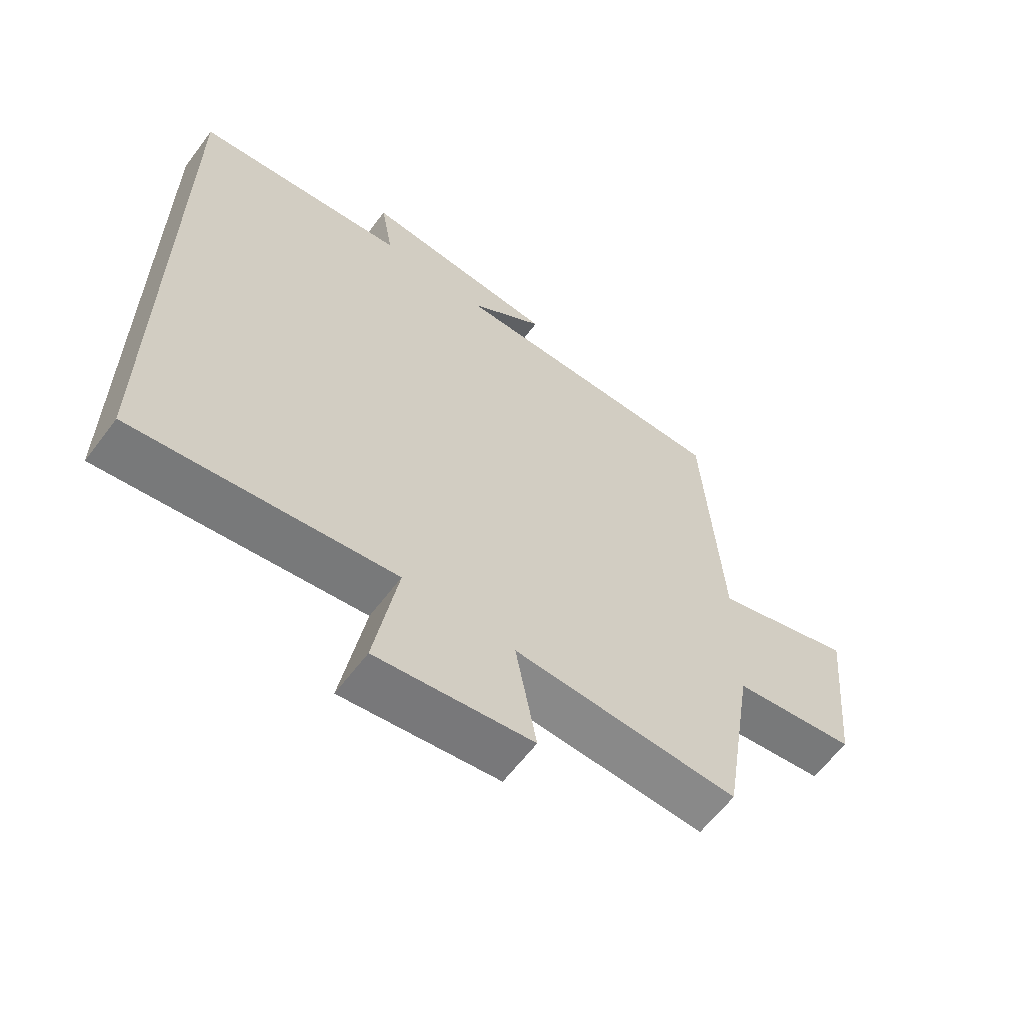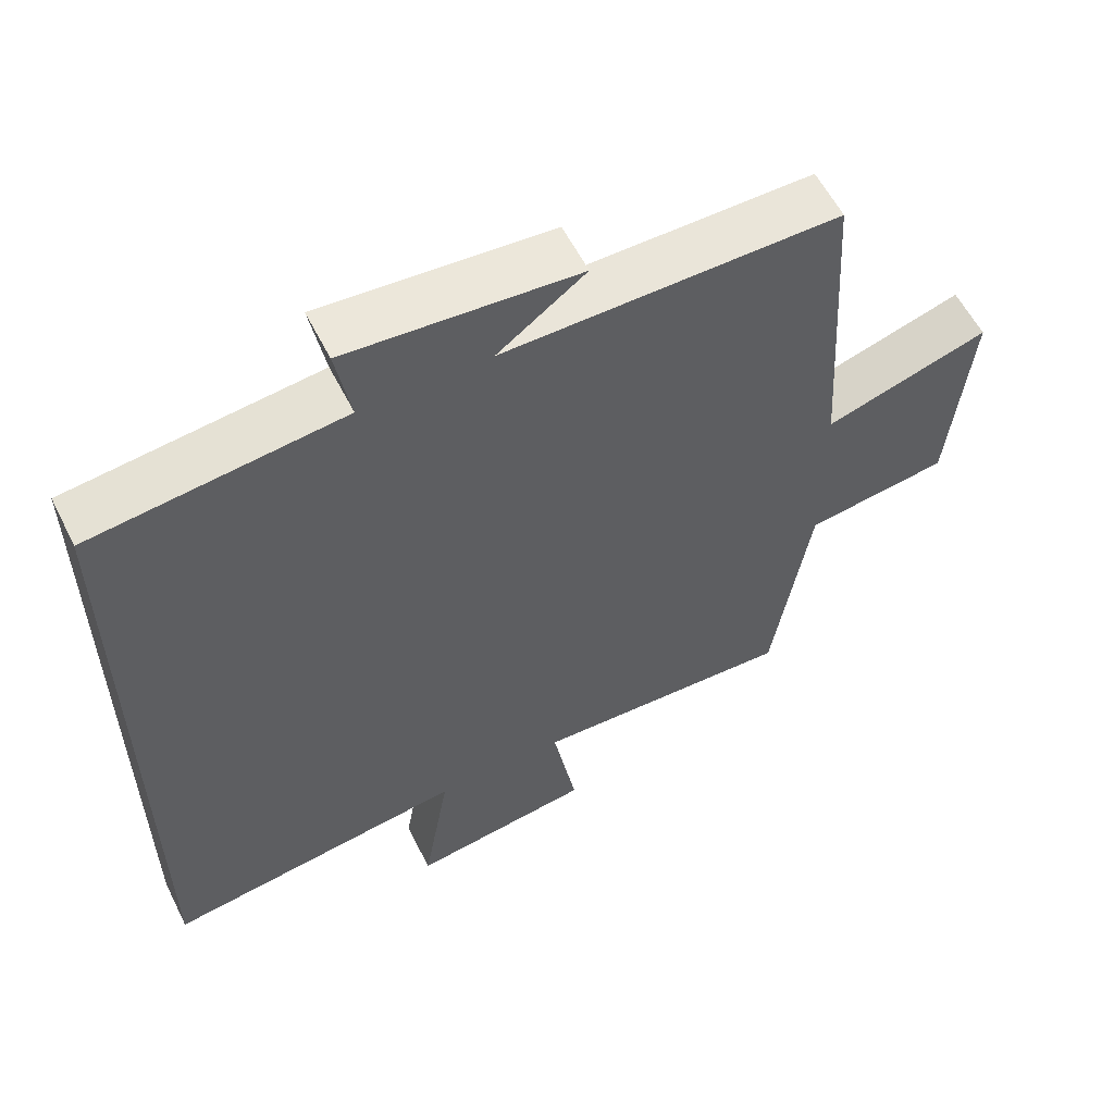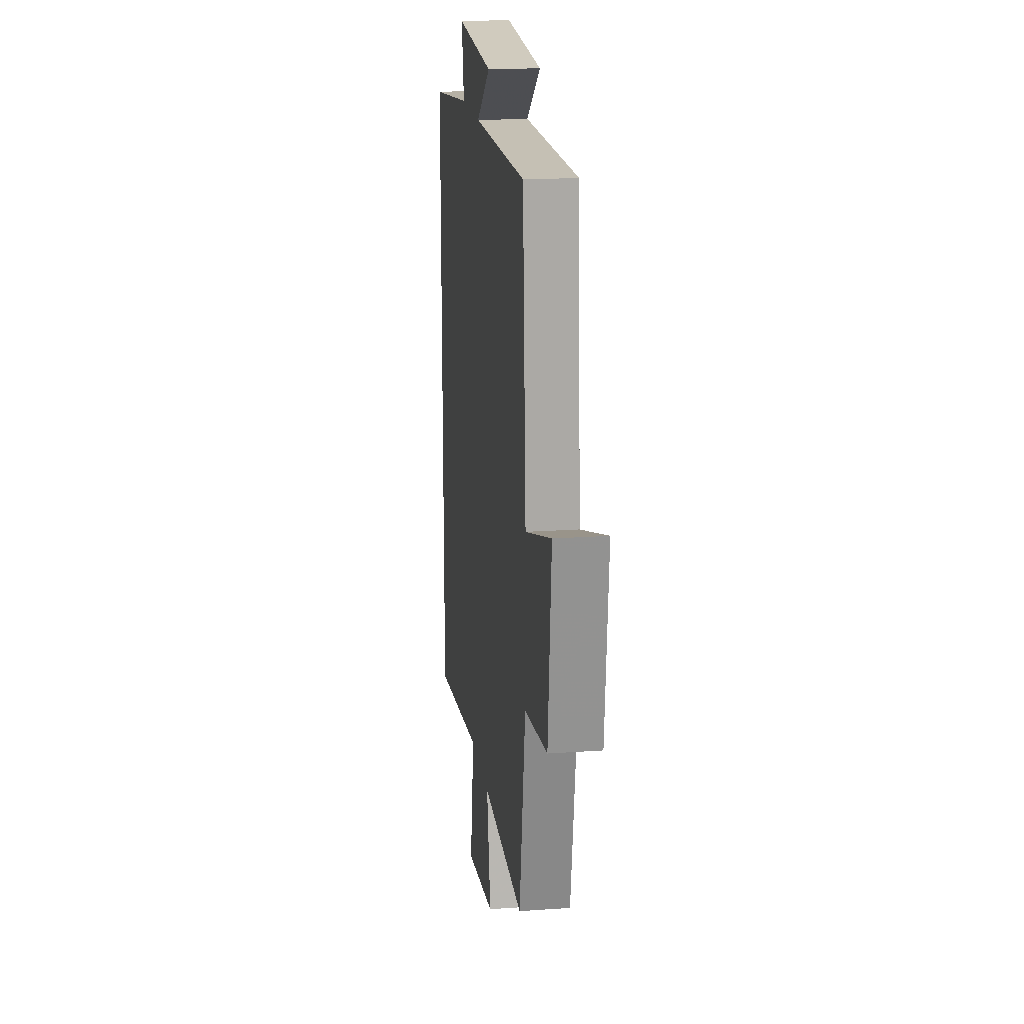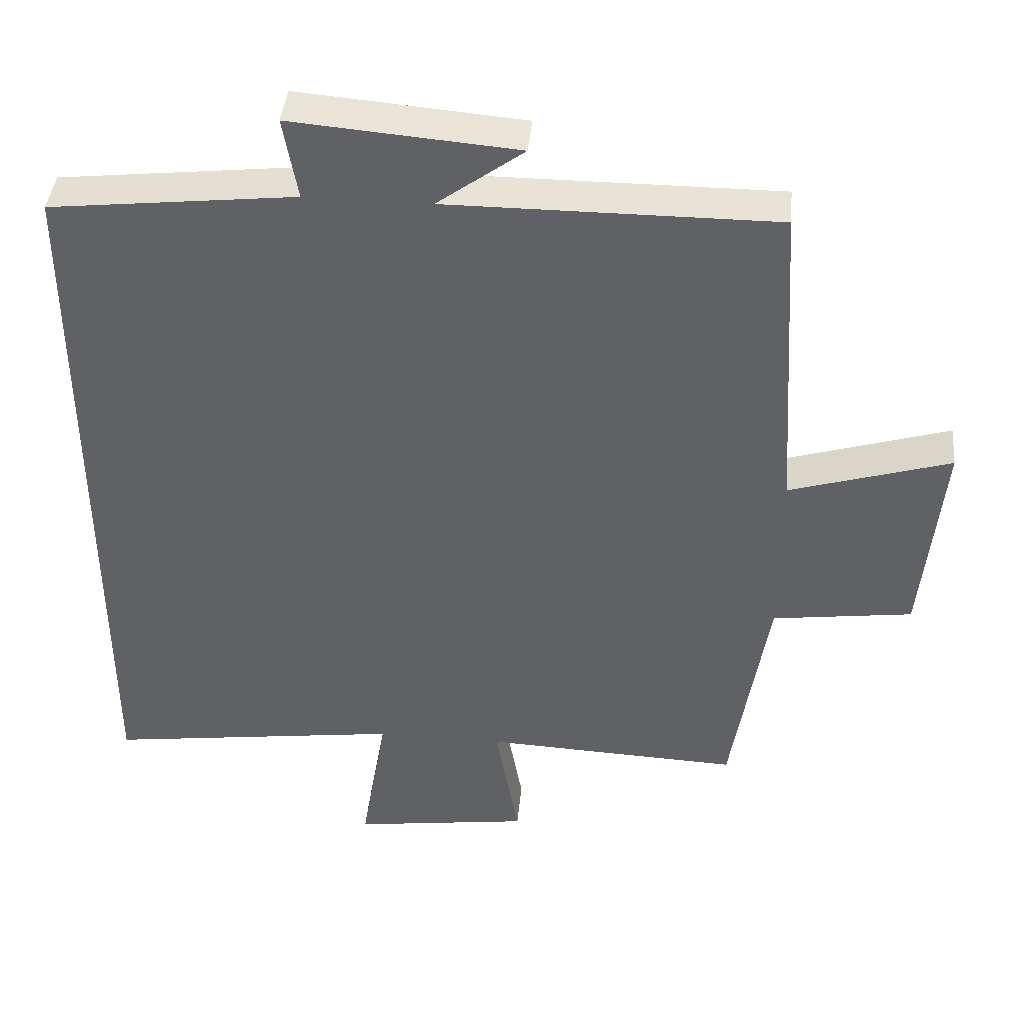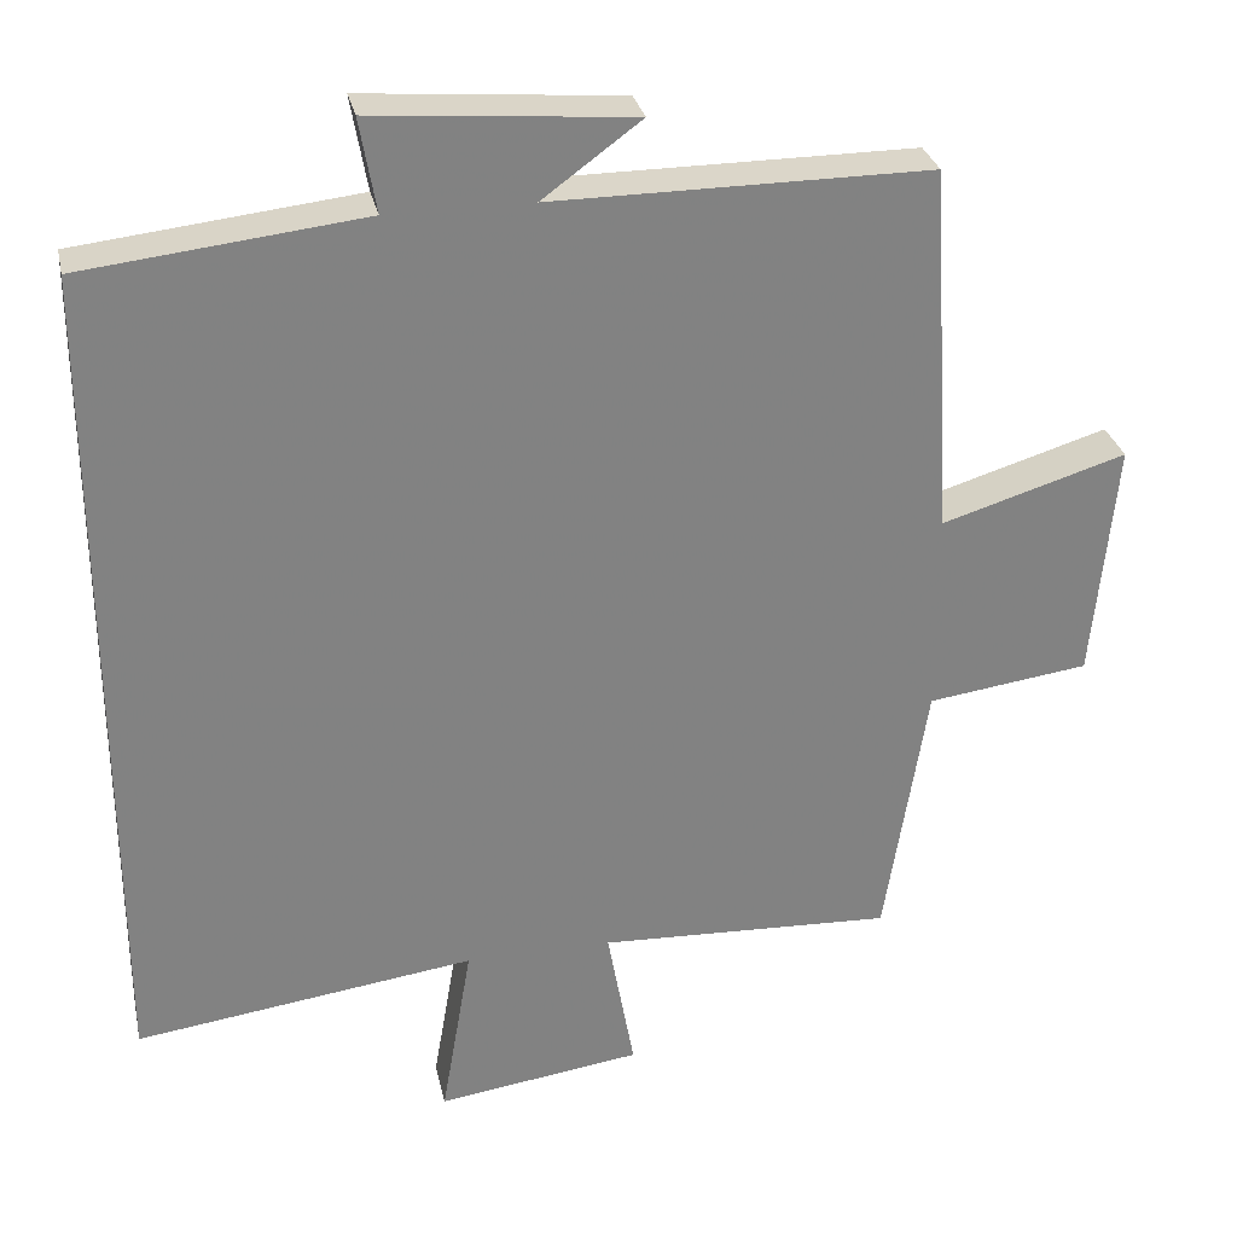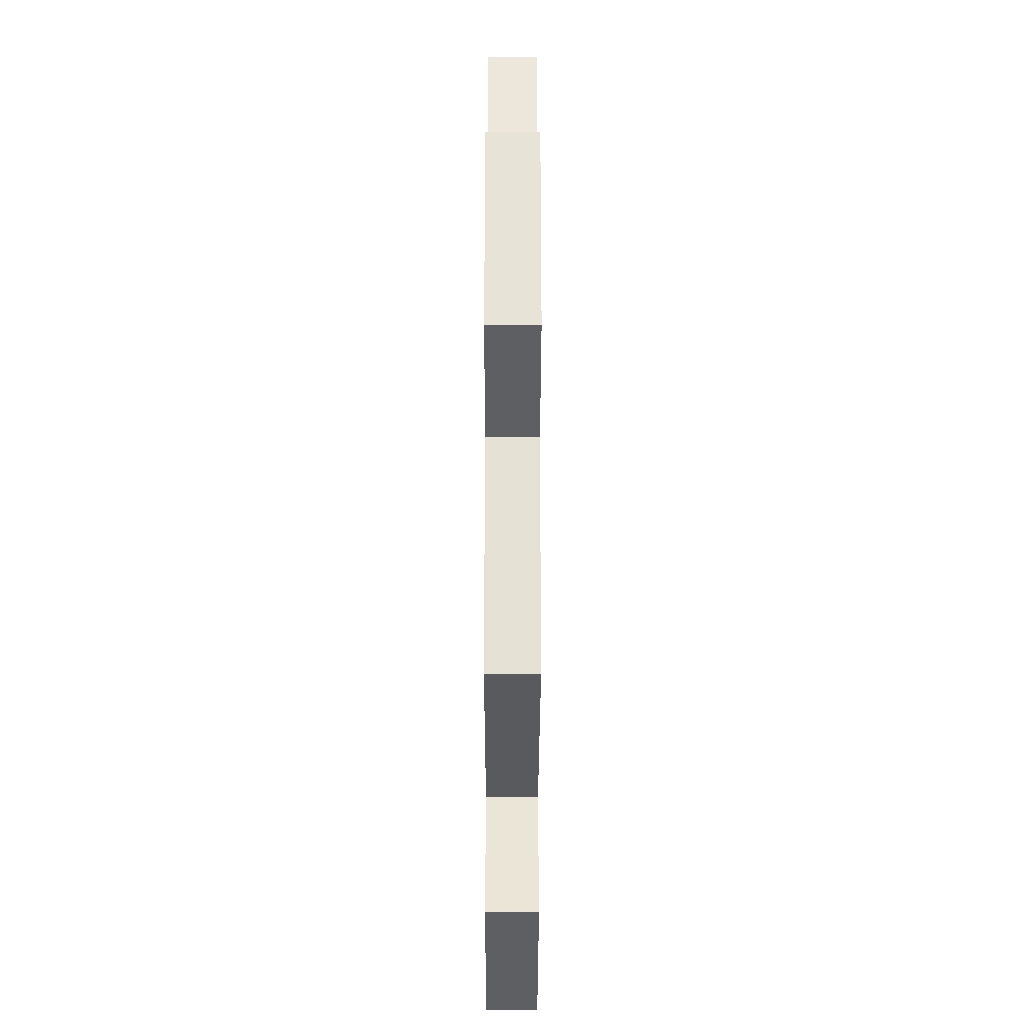
<metadata>
{"format":"obj","ext":"obj","renderer":"f3d","projection":"perspective","resolution":1024,"background":"white","views":[{"elev":-61.8,"azim":143.1,"up":"+Z"},{"elev":58.1,"azim":153.4,"up":"+Z"},{"elev":18.5,"azim":-97.7,"up":"+Z"},{"elev":41.5,"azim":-174.6,"up":"+Z"},{"elev":29.7,"azim":167.8,"up":"+Z"},{"elev":-33.9,"azim":-90.1,"up":"+Z"}]}
</metadata>
<code>
v 0.5 0.07 -0.555
v 0.087 0.07 -0.5
v 0.124 0.07 -0.717
v -0.124 0.07 -0.683
v -0.091 0.07 -0.5
v -0.449 0.07 -0.516
v -0.5 0.07 -0.196
v -0.696 0.07 -0.17
v -0.724 0.07 0.12
v -0.5 0.07 0.052
v -0.472 0.07 0.501
v -0.015 0.07 0.5
v -0.135 0.07 0.588
v 0.179 0.07 0.614
v 0.159 0.07 0.5
v 0.5 0.07 0.462
v 0.5 0 -0.555
v 0.087 0 -0.5
v 0.124 0 -0.717
v -0.124 0 -0.683
v -0.091 0 -0.5
v -0.449 0 -0.516
v -0.5 0 -0.196
v -0.696 0 -0.17
v -0.724 0 0.12
v -0.5 0 0.052
v -0.472 0 0.501
v -0.015 0 0.5
v -0.135 0 0.588
v 0.179 0 0.614
v 0.159 0 0.5
v 0.5 0 0.462
f 15 16 1 2
f 12 13 14 15
f 12 15 2
f 10 11 12 2
f 7 8 9 10
f 5 6 7 10
f 5 10 2 3
f 3 4 5
f 18 17 32 31
f 31 30 29 28
f 18 31 28
f 18 28 27 26
f 26 25 24 23
f 26 23 22 21
f 19 18 26 21
f 21 20 19
f 1 17 18 2
f 2 18 19 3
f 3 19 20 4
f 4 20 21 5
f 5 21 22 6
f 6 22 23 7
f 7 23 24 8
f 8 24 25 9
f 9 25 26 10
f 10 26 27 11
f 11 27 28 12
f 12 28 29 13
f 13 29 30 14
f 14 30 31 15
f 15 31 32 16
f 16 32 17 1

</code>
